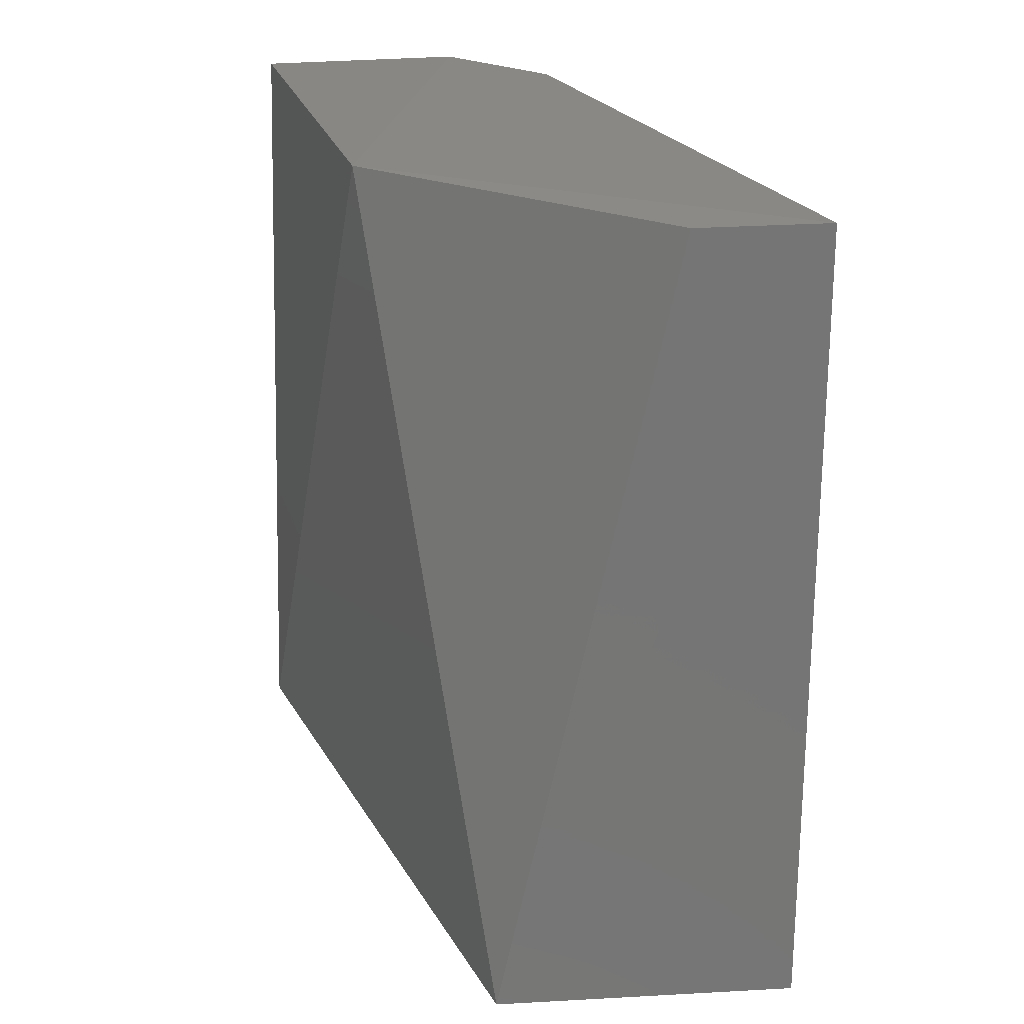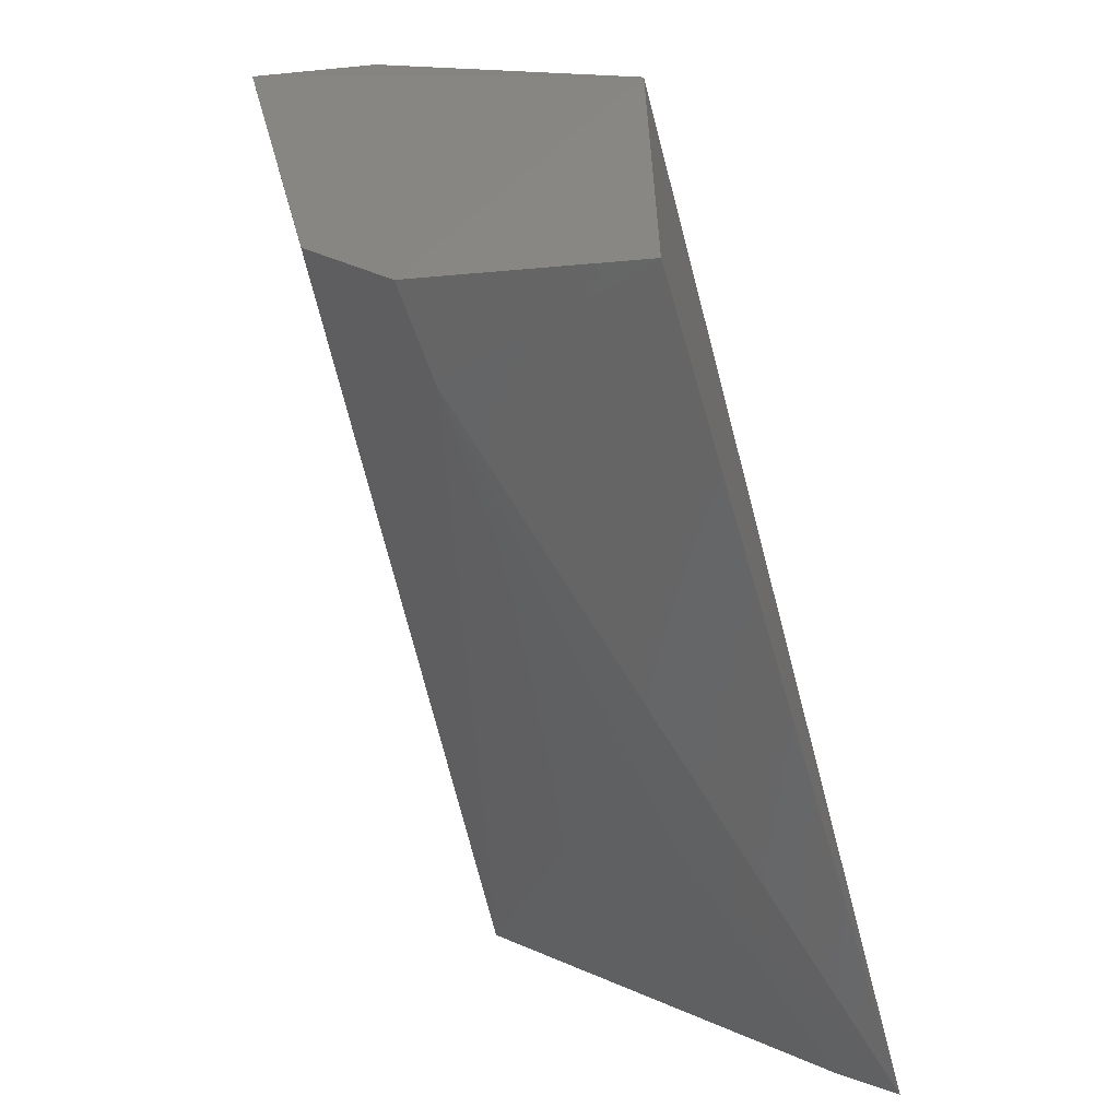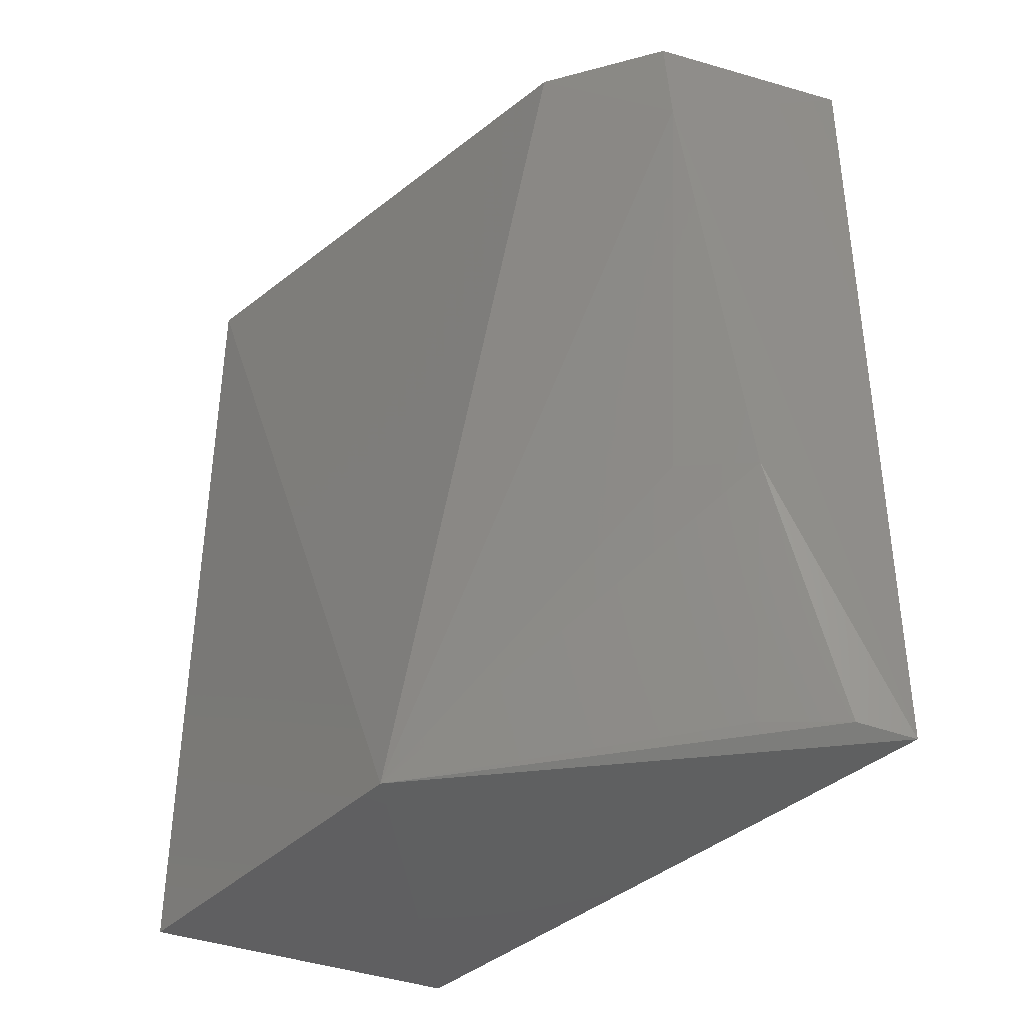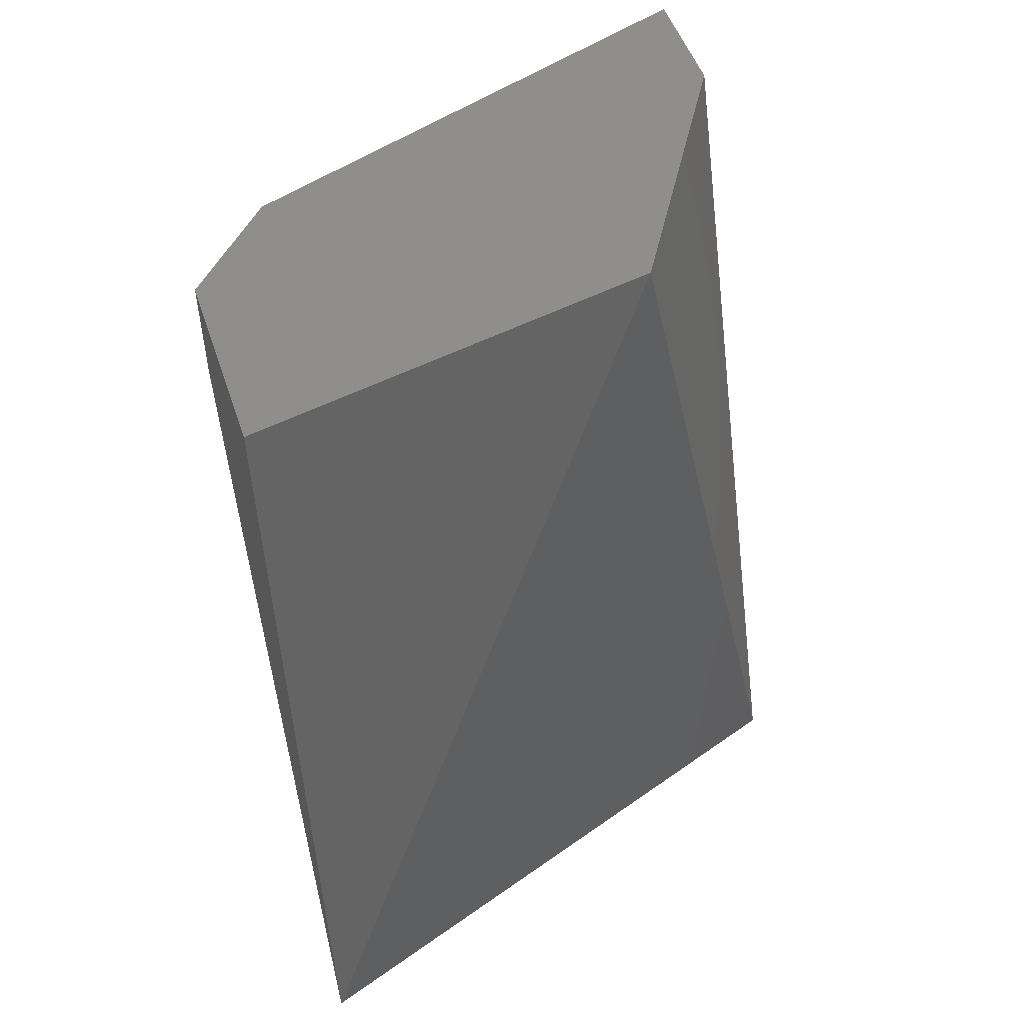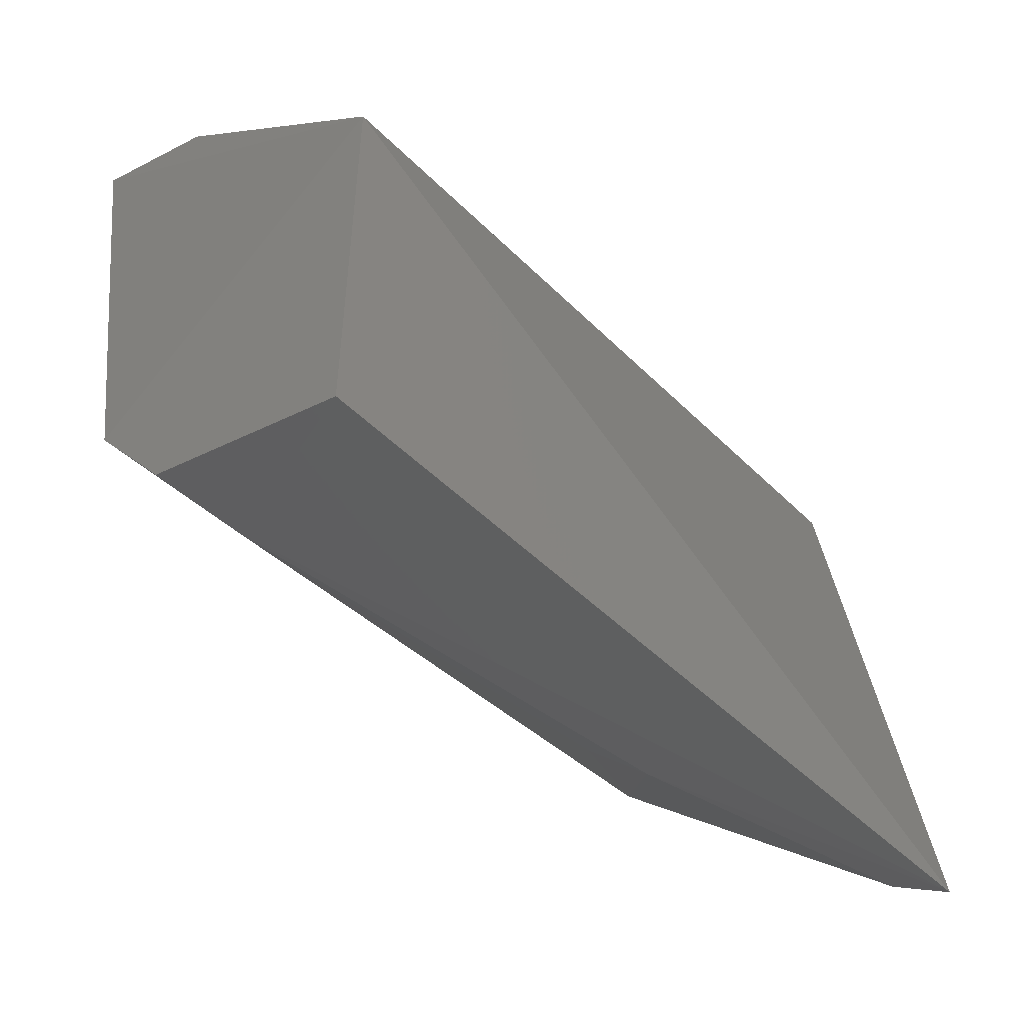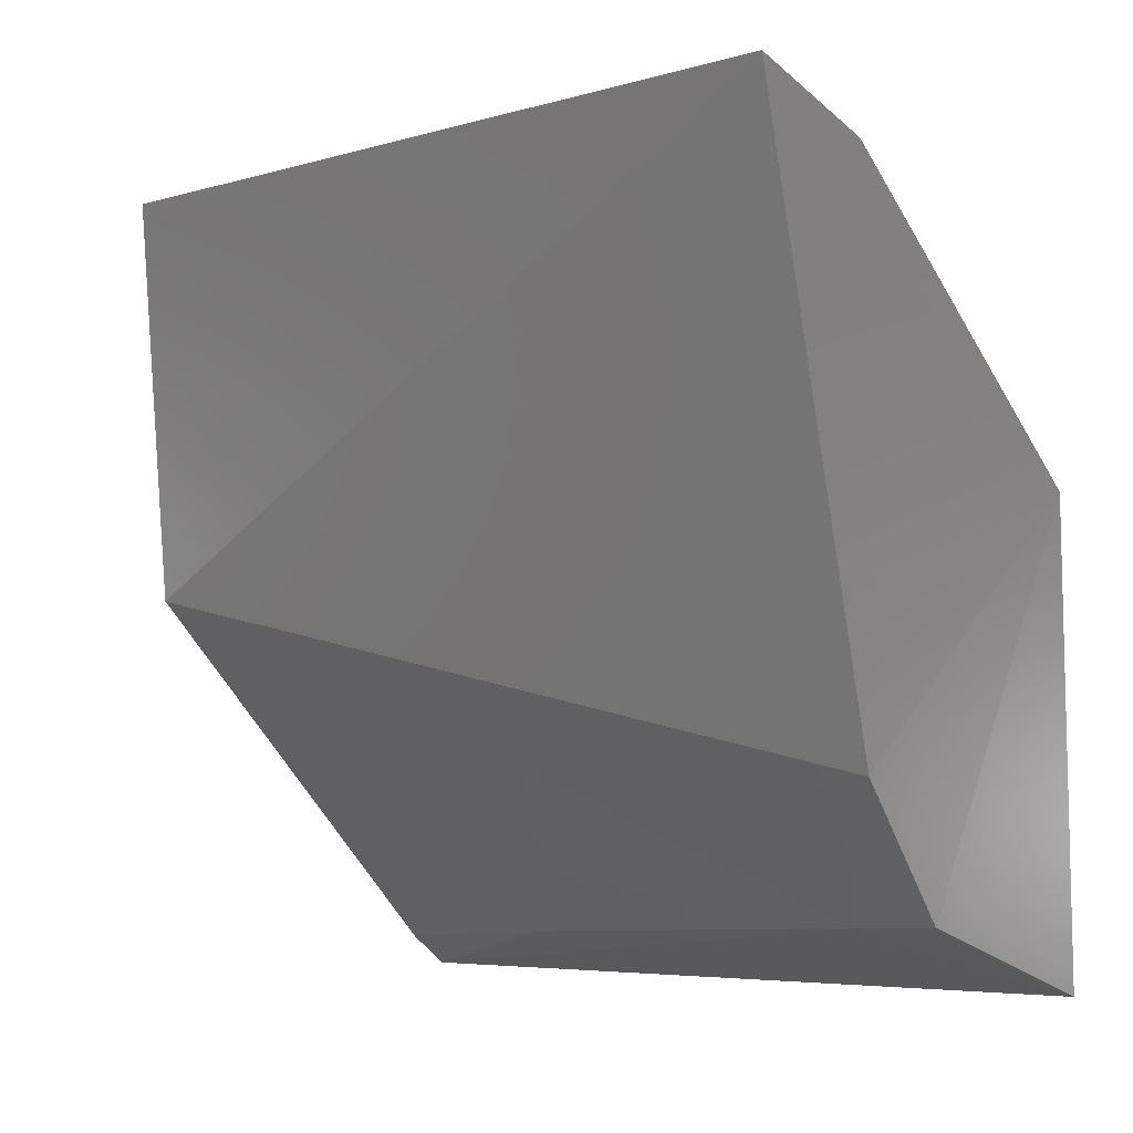
<metadata>
{"format":"stl","ext":"stl","renderer":"f3d","projection":"perspective","resolution":1024,"background":"white","views":[{"elev":25.7,"azim":-16.5,"up":"+Y"},{"elev":-62.0,"azim":-166.5,"up":"+Z"},{"elev":-36.1,"azim":145.5,"up":"+Y"},{"elev":42.9,"azim":-123.2,"up":"+Y"},{"elev":-50.5,"azim":-140.0,"up":"+Z"},{"elev":-8.4,"azim":134.7,"up":"+Z"}]}
</metadata>
<code>
# stl→obj: 15 verts, 26 faces
v 0.6296 -0.228 0.1321
v 0.6875 -0.2233 0.1499
v 0.6908 -0.06286 0.1399
v 0.6158 -0.0625 0.08211
v 0.6705 -0.06085 0.032
v 0.6092 -0.2209 0.003902
v 0.6158 -0.0625 -0.001006
v 0.6813 -0.2214 0.07242
v 0.6545 -0.06104 0.009856
v 0.6661 -0.06394 0.1322
v 0.6528 -0.0787 0.009899
v 0.6364 -0.1657 0.009908
v 0.6481 -0.1641 0.0221
v 0.6192 -0.2182 0.009053
v 0.6321 -0.2165 0.02136
f 1 2 3
f 4 3 5
f 4 6 1
f 4 7 6
f 8 3 2
f 8 5 3
f 8 2 1
f 8 1 6
f 9 4 5
f 9 7 4
f 10 4 1
f 10 1 3
f 10 3 4
f 11 6 7
f 11 7 9
f 11 9 5
f 11 5 8
f 12 6 11
f 13 12 11
f 13 11 8
f 13 8 12
f 14 8 6
f 14 6 12
f 15 14 12
f 15 12 8
f 15 8 14

</code>
